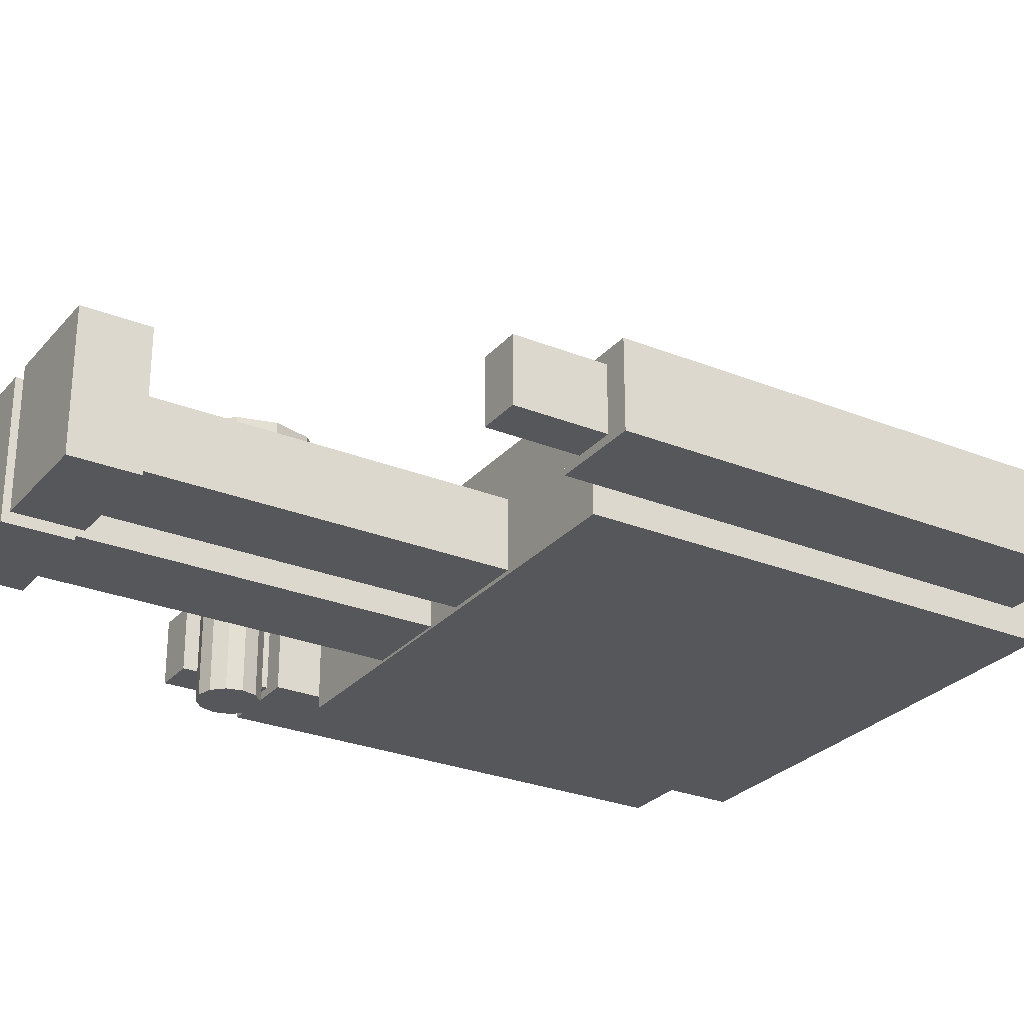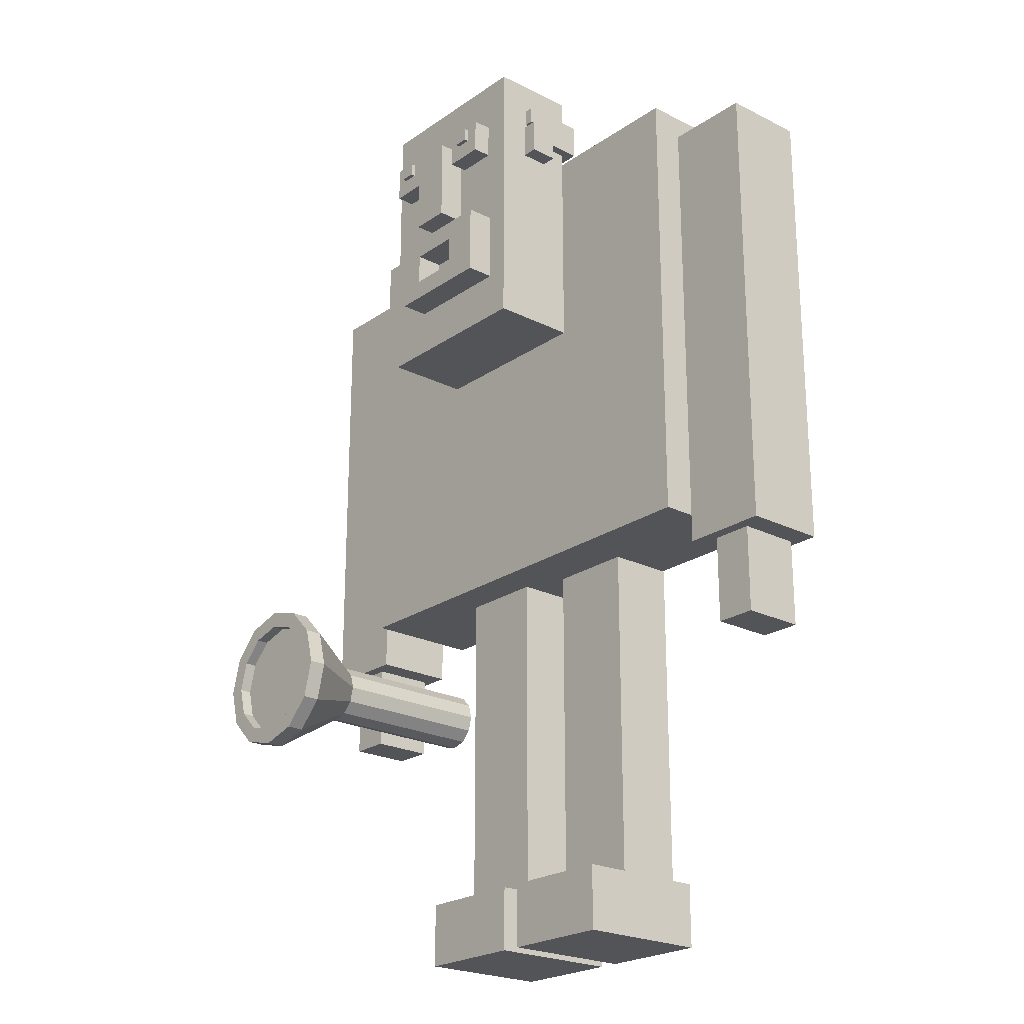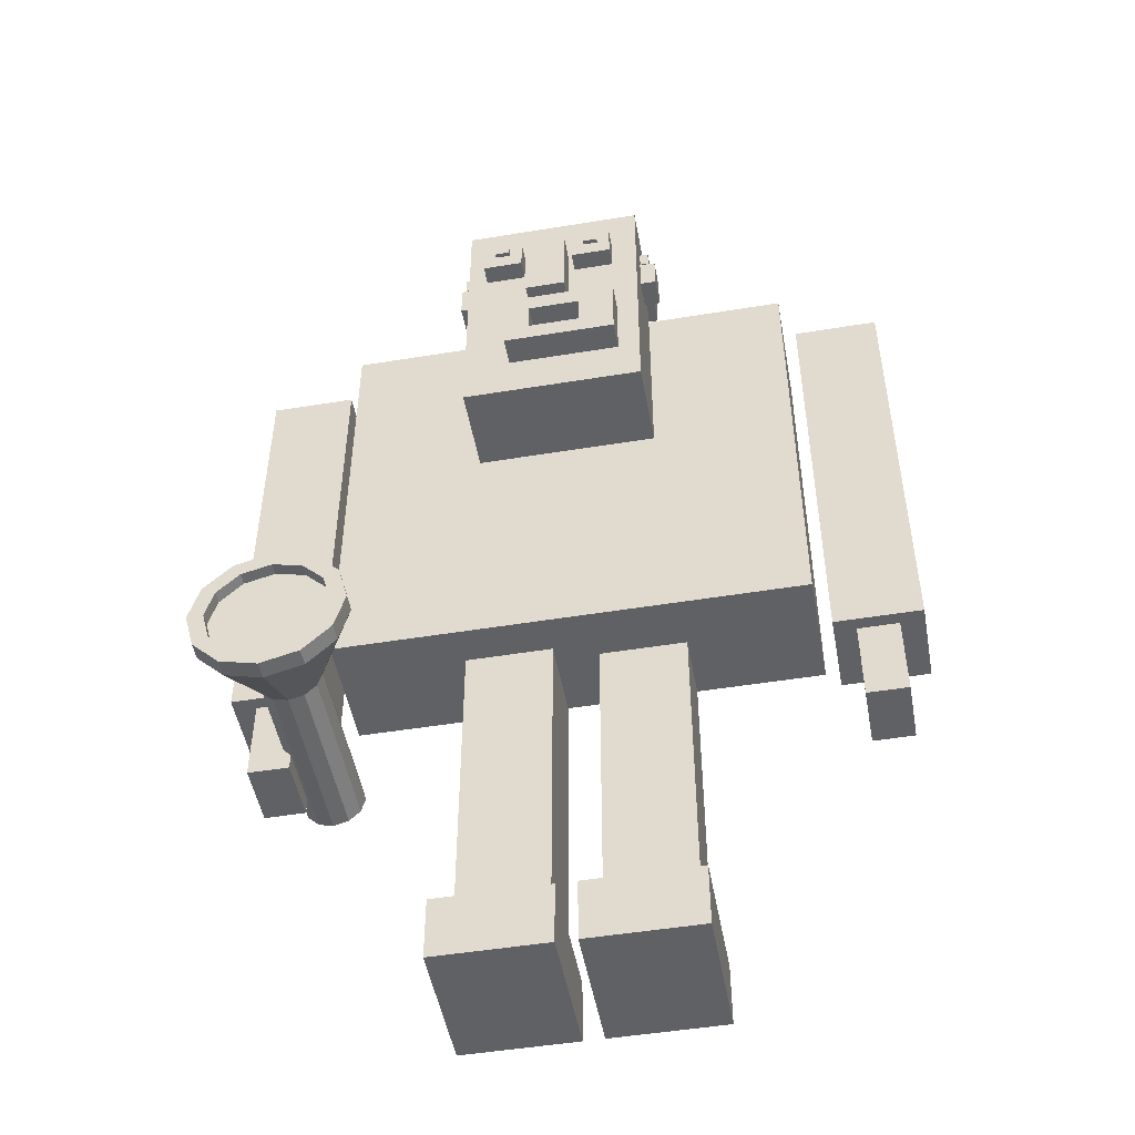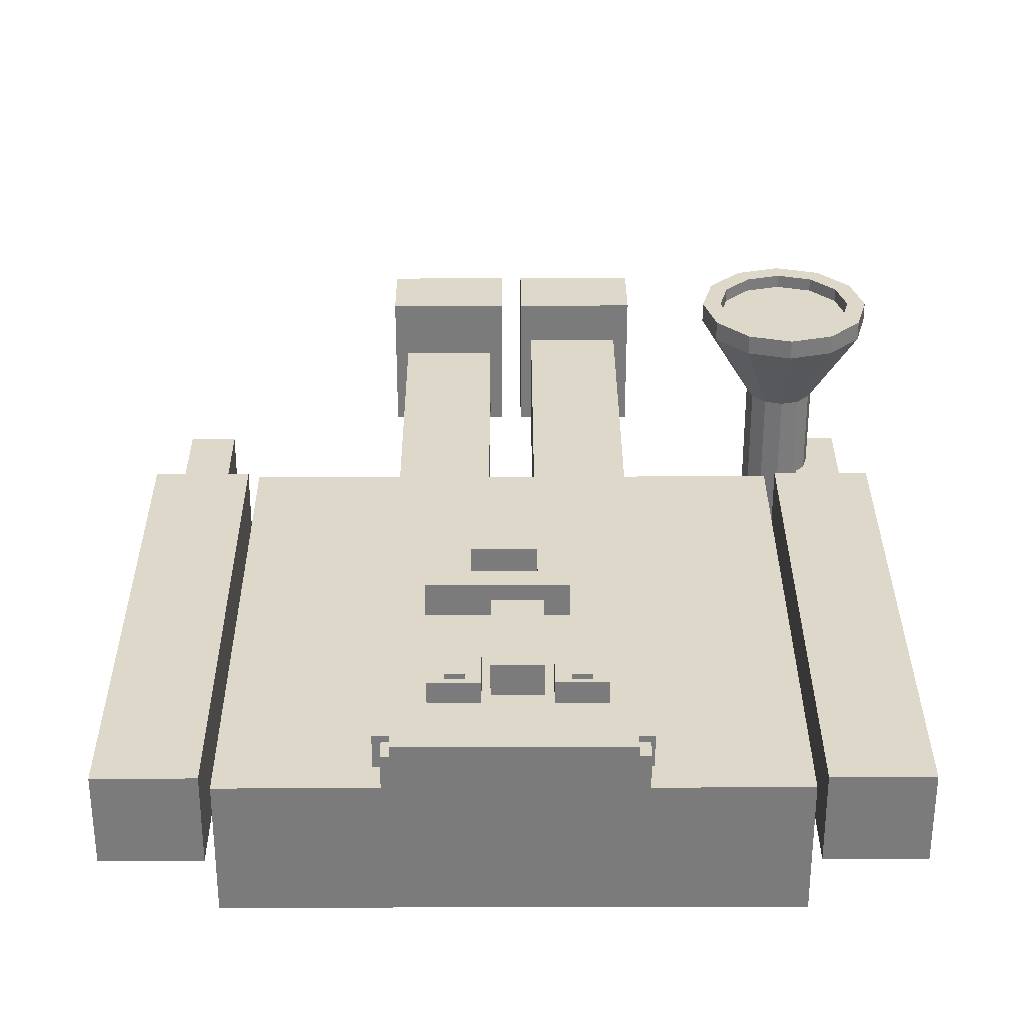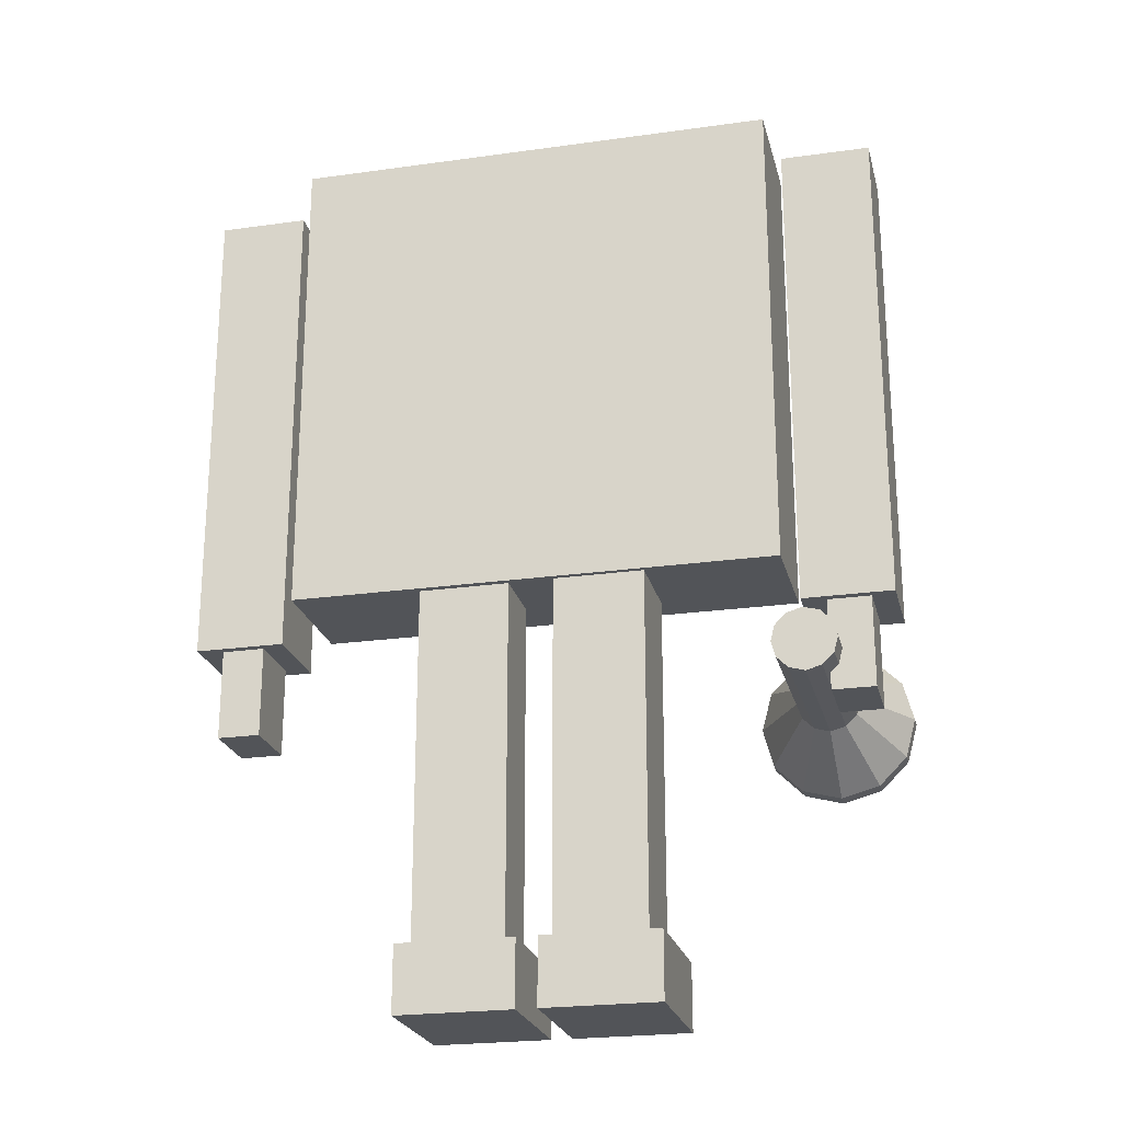
<metadata>
{"format":"obj","ext":"obj","renderer":"f3d","projection":"perspective","resolution":1024,"background":"white","views":[{"elev":-27.3,"azim":58.2,"up":"+Z"},{"elev":-22.9,"azim":49.4,"up":"+Y"},{"elev":-49.3,"azim":10.3,"up":"+Y"},{"elev":31.6,"azim":179.8,"up":"+Z"},{"elev":-23.1,"azim":-166.6,"up":"+Y"}]}
</metadata>
<code>
o Cube
v 1 1 -0.255
v 1 -1 -0.255
v 1 1 0.255
v 1 -1 0.255
v -1 1 -0.255
v -1 -1 -0.255
v -1 1 0.255
v -1 -1 0.255
f 1 5 7 3
f 4 3 7 8
f 8 7 5 6
f 6 2 4 8
f 2 1 3 4
f 6 5 1 2
o Cube.001
v 0.39 1.31 0.2881
v 0.39 0.0642 0.2881
v 0.39 1.31 0.6561
v 0.39 0.0642 0.6561
v -0.39 1.31 0.2881
v -0.39 0.0642 0.2881
v -0.39 1.31 0.6561
v -0.39 0.0642 0.6561
f 9 13 15 11
f 12 11 15 16
f 16 15 13 14
f 14 10 12 16
f 10 9 11 12
f 14 13 9 10
o Cube.002
v 1.428 0.8444 -0.177
v 1.428 -1.156 -0.177
v 1.428 0.8444 0.177
v 1.428 -1.156 0.177
v 1.06 0.8444 -0.177
v 1.06 -1.156 -0.177
v 1.06 0.8444 0.177
v 1.06 -1.156 0.177
f 17 21 23 19
f 20 19 23 24
f 24 23 21 22
f 22 18 20 24
f 18 17 19 20
f 22 21 17 18
o Cube.003
v -1.06 0.8444 -0.177
v -1.06 -1.156 -0.177
v -1.06 0.8444 0.177
v -1.06 -1.156 0.177
v -1.428 0.8444 -0.177
v -1.428 -1.156 -0.177
v -1.428 0.8444 0.177
v -1.428 -1.156 0.177
f 25 29 31 27
f 28 27 31 32
f 32 31 29 30
f 30 26 28 32
f 26 25 27 28
f 30 29 25 26
o Cube.004
v 0.4597 -1.009 -0.2469
v 0.4597 -2.453 -0.2469
v 0.4597 -1.009 0.03911
v 0.4597 -2.453 0.03911
v 0.09165 -1.009 -0.2469
v 0.09165 -2.453 -0.2469
v 0.09165 -1.009 0.03911
v 0.09165 -2.453 0.03911
f 33 37 39 35
f 36 35 39 40
f 40 39 37 38
f 38 34 36 40
f 34 33 35 36
f 38 37 33 34
o Cube.005
v -0.09165 -1.009 -0.2526
v -0.09165 -2.453 -0.2526
v -0.09165 -1.009 0.1014
v -0.09165 -2.453 0.1014
v -0.4597 -1.009 -0.2526
v -0.4597 -2.453 -0.2526
v -0.4597 -1.009 0.1014
v -0.4597 -2.453 0.1014
f 41 45 47 43
f 44 43 47 48
f 48 47 45 46
f 46 42 44 48
f 42 41 43 44
f 46 45 41 42
o Cube.006
v -0.1301 1.08 0.5683
v -0.1301 0.9273 0.5683
v -0.1301 1.08 0.7363
v -0.1301 0.9273 0.7363
v -0.3046 1.08 0.5683
v -0.3046 0.9273 0.5683
v -0.3046 1.08 0.7363
v -0.3046 0.9273 0.7363
f 49 53 55 51
f 52 51 55 56
f 56 55 53 54
f 54 50 52 56
f 50 49 51 52
f 54 53 49 50
o Cube.007
v 0.2781 1.08 0.5883
v 0.2781 0.9273 0.5883
v 0.2781 1.08 0.7363
v 0.2781 0.9273 0.7363
v 0.1037 1.08 0.5883
v 0.1037 0.9273 0.5883
v 0.1037 1.08 0.7363
v 0.1037 0.9273 0.7363
f 57 61 63 59
f 60 59 63 64
f 64 63 61 62
f 62 58 60 64
f 58 57 59 60
f 62 61 57 58
o Cube.008
v 0.07465 1.033 0.7729
v 0.07465 0.661 0.7729
v 0.07465 1.033 0.5517
v 0.07465 0.661 0.5517
v -0.09978 1.033 0.7729
v -0.09978 0.661 0.7729
v -0.09978 1.033 0.5517
v -0.09978 0.661 0.5517
f 65 67 71 69
f 68 72 71 67
f 72 70 69 71
f 70 72 68 66
f 66 68 67 65
f 70 66 65 69
o Cube.009
v 1.327 -1.155 -0.1435
v 1.327 -1.528 -0.1435
v 1.327 -1.155 0.1245
v 1.327 -1.528 0.1245
v 1.153 -1.155 -0.1435
v 1.153 -1.528 -0.1435
v 1.153 -1.155 0.1245
v 1.153 -1.528 0.1245
f 73 77 79 75
f 76 75 79 80
f 80 79 77 78
f 78 74 76 80
f 74 73 75 76
f 78 77 73 74
o Cube.010
v -1.16 -1.155 -0.1435
v -1.16 -1.528 -0.1435
v -1.16 -1.155 0.1245
v -1.16 -1.528 0.1245
v -1.334 -1.155 -0.1435
v -1.334 -1.528 -0.1435
v -1.334 -1.155 0.1245
v -1.334 -1.528 0.1245
f 81 85 87 83
f 84 83 87 88
f 88 87 85 86
f 86 82 84 88
f 82 81 83 84
f 86 85 81 82
o Cube.011
v -0.04554 -2.453 -0.2935
v -0.04554 -2.725 -0.2935
v -0.04554 -2.453 0.2745
v -0.04554 -2.725 0.2745
v -0.52 -2.453 -0.2935
v -0.52 -2.725 -0.2935
v -0.52 -2.453 0.2745
v -0.52 -2.725 0.2745
f 89 93 95 91
f 92 91 95 96
f 96 95 93 94
f 94 90 92 96
f 90 89 91 92
f 94 93 89 90
o Cube.012
v 0.5133 -2.453 -0.2935
v 0.5133 -2.725 -0.2935
v 0.5133 -2.453 0.2745
v 0.5133 -2.725 0.2745
v 0.03884 -2.453 -0.2935
v 0.03884 -2.725 -0.2935
v 0.03884 -2.453 0.2745
v 0.03884 -2.725 0.2745
f 97 101 103 99
f 100 99 103 104
f 104 103 101 102
f 102 98 100 104
f 98 97 99 100
f 102 101 97 98
o Cube.013
v 0.4274 1.175 0.242
v 0.4274 1.023 0.242
v 0.4274 1.175 0.39
v 0.4274 1.023 0.39
v -0.4395 1.175 0.242
v -0.4395 1.023 0.242
v -0.4395 1.175 0.39
v -0.4395 1.023 0.39
v 0.4274 1.099 0.242
v -0.4395 1.099 0.39
v 0.4274 1.099 0.39
v -0.4395 1.099 0.242
v -0.4395 1.099 0.39
v -0.4395 1.175 0.39
v 0.4274 1.175 0.39
v 0.4274 1.099 0.39
v -0.4395 1.099 0.5171
v -0.4395 1.175 0.5171
v 0.4274 1.175 0.5171
v 0.4274 1.099 0.5171
f 105 109 111 107
f 111 114 117 118
f 114 111 109 116
f 110 106 108 112
f 113 105 107 115
f 116 109 105 113
f 110 116 113 106
f 106 113 115 108
f 112 114 116 110
f 108 115 114 112
f 117 120 124 121
f 115 107 119 120
f 114 115 120 117
f 107 111 118 119
f 124 123 122 121
f 119 118 122 123
f 120 119 123 124
f 118 117 121 122
o Cube.014
v 0.4579 1.08 0.5259
v 0.4579 0.9273 0.5259
v 0.4579 1.08 0.4049
v 0.4579 0.9273 0.4049
v 0.2835 1.08 0.5259
v 0.2835 0.9273 0.5259
v 0.2835 1.08 0.4049
v 0.2835 0.9273 0.4049
f 125 127 131 129
f 128 132 131 127
f 132 130 129 131
f 130 132 128 126
f 126 128 127 125
f 130 126 125 129
o Cube.015
v -0.2814 1.08 0.5259
v -0.2814 0.9273 0.5259
v -0.2814 1.08 0.4049
v -0.2814 0.9273 0.4049
v -0.4559 1.08 0.5259
v -0.4559 0.9273 0.5259
v -0.4559 1.08 0.4049
v -0.4559 0.9273 0.4049
f 133 135 139 137
f 136 140 139 135
f 140 138 137 139
f 138 140 136 134
f 134 136 135 133
f 138 134 133 137
o Cylinder
v -1.081 -1.232 -0.03159
v -1.081 -1.232 0.4541
v -1.016 -1.249 -0.03159
v -1.016 -1.249 0.4541
v -0.9688 -1.296 -0.03159
v -0.9688 -1.296 0.4541
v -0.9515 -1.361 -0.03159
v -0.9515 -1.361 0.4541
v -0.9688 -1.426 -0.03159
v -0.9688 -1.426 0.4541
v -1.016 -1.473 -0.03159
v -1.016 -1.473 0.4541
v -1.081 -1.49 -0.03159
v -1.081 -1.49 0.4541
v -1.145 -1.473 -0.03159
v -1.145 -1.473 0.4541
v -1.193 -1.426 -0.03159
v -1.193 -1.426 0.4541
v -1.21 -1.361 -0.03159
v -1.21 -1.361 0.4541
v -1.193 -1.296 -0.03159
v -1.193 -1.296 0.4541
v -1.145 -1.249 -0.03159
v -1.145 -1.249 0.4541
v -0.9205 -1.083 0.7615
v -1.081 -1.041 0.7615
v -0.8032 -1.201 0.7615
v -0.7603 -1.361 0.7615
v -0.8032 -1.521 0.7615
v -0.9205 -1.638 0.7615
v -1.081 -1.681 0.7615
v -1.241 -1.638 0.7615
v -1.358 -1.521 0.7615
v -1.401 -1.361 0.7615
v -1.358 -1.201 0.7615
v -1.241 -1.083 0.7615
v -0.9549 -1.143 0.8352
v -1.081 -1.109 0.8352
v -0.8628 -1.235 0.8352
v -0.8291 -1.361 0.8352
v -0.8628 -1.487 0.8352
v -0.9549 -1.579 0.8352
v -1.081 -1.613 0.8352
v -1.207 -1.579 0.8352
v -1.299 -1.487 0.8352
v -1.332 -1.361 0.8352
v -1.299 -1.235 0.8352
v -1.207 -1.143 0.8352
v -0.9205 -1.083 0.8352
v -1.081 -1.041 0.8352
v -0.8032 -1.201 0.8352
v -0.7603 -1.361 0.8352
v -0.8032 -1.521 0.8352
v -0.9205 -1.638 0.8352
v -1.081 -1.681 0.8352
v -1.241 -1.638 0.8352
v -1.358 -1.521 0.8352
v -1.401 -1.361 0.8352
v -1.358 -1.201 0.8352
v -1.241 -1.083 0.8352
v -0.9549 -1.143 0.8352
v -1.081 -1.109 0.8352
v -0.8628 -1.235 0.8352
v -0.8291 -1.361 0.8352
v -0.8628 -1.487 0.8352
v -0.9549 -1.579 0.8352
v -1.081 -1.613 0.8352
v -1.207 -1.579 0.8352
v -1.299 -1.487 0.8352
v -1.332 -1.361 0.8352
v -1.299 -1.235 0.8352
v -1.207 -1.143 0.8352
v -0.9549 -1.143 0.7851
v -1.081 -1.109 0.7851
v -0.8628 -1.235 0.7851
v -0.8291 -1.361 0.7851
v -0.8628 -1.487 0.7851
v -0.9549 -1.579 0.7851
v -1.081 -1.613 0.7851
v -1.207 -1.579 0.7851
v -1.299 -1.487 0.7851
v -1.332 -1.361 0.7851
v -1.299 -1.235 0.7851
v -1.207 -1.143 0.7851
v -1.081 -1.232 -0.2774
v -1.016 -1.249 -0.2774
v -0.9688 -1.296 -0.2774
v -0.9515 -1.361 -0.2774
v -0.9688 -1.426 -0.2774
v -1.016 -1.473 -0.2774
v -1.081 -1.49 -0.2774
v -1.145 -1.473 -0.2774
v -1.193 -1.426 -0.2774
v -1.21 -1.361 -0.2774
v -1.193 -1.296 -0.2774
v -1.145 -1.249 -0.2774
f 141 142 144 143
f 143 144 146 145
f 145 146 148 147
f 147 148 150 149
f 149 150 152 151
f 151 152 154 153
f 153 154 156 155
f 155 156 158 157
f 157 158 160 159
f 159 160 162 161
f 152 150 169 170
f 161 162 164 163
f 163 164 142 141
f 145 147 228 227
f 171 170 194 195
f 150 148 168 169
f 142 164 176 166
f 144 142 166 165
f 148 146 167 168
f 164 162 175 176
f 146 144 165 167
f 162 160 174 175
f 160 158 173 174
f 158 156 172 173
f 156 154 171 172
f 154 152 170 171
f 186 185 209 210
f 168 167 191 192
f 175 174 198 199
f 172 171 195 196
f 169 168 192 193
f 176 175 199 200
f 165 166 190 189
f 173 172 196 197
f 170 169 193 194
f 166 176 200 190
f 167 165 189 191
f 174 173 197 198
f 178 177 189 190
f 177 179 191 189
f 179 180 192 191
f 180 181 193 192
f 181 182 194 193
f 182 183 195 194
f 183 184 196 195
f 184 185 197 196
f 185 186 198 197
f 186 187 199 198
f 187 188 200 199
f 188 178 190 200
f 203 201 213 215
f 183 182 206 207
f 180 179 203 204
f 187 186 210 211
f 184 183 207 208
f 181 180 204 205
f 188 187 211 212
f 177 178 202 201
f 185 184 208 209
f 182 181 205 206
f 178 188 212 202
f 179 177 201 203
f 210 209 221 222
f 207 206 218 219
f 204 203 215 216
f 211 210 222 223
f 208 207 219 220
f 205 204 216 217
f 212 211 223 224
f 201 202 214 213
f 209 208 220 221
f 206 205 217 218
f 202 212 224 214
f 225 226 227 228 229 230 231 232 233 234 235 236
f 161 163 236 235
f 143 145 227 226
f 159 161 235 234
f 157 159 234 233
f 155 157 233 232
f 153 155 232 231
f 151 153 231 230
f 149 151 230 229
f 147 149 229 228
f 163 141 225 236
f 141 143 226 225
f 213 214 224 223 222 221 220 219 218 217 216 215
o Cube.016
v 0.2951 0.4896 0.5285
v 0.2951 0.3561 0.5285
v 0.2951 0.4896 0.7761
v 0.2951 0.3561 0.7761
v 0.1422 0.4896 0.5285
v 0.1422 0.3561 0.5285
v 0.1422 0.4896 0.7761
v 0.1422 0.3561 0.7761
v 0.2951 0.5768 0.7761
v 0.1422 0.5768 0.7761
v 0.2951 0.5768 0.5285
v 0.1422 0.5768 0.5285
v -0.1895 0.4896 0.7761
v -0.1895 0.4896 0.5285
v -0.1895 0.5768 0.7761
v -0.1895 0.5768 0.5285
v 0.1422 0.2698 0.5285
v 0.1422 0.2698 0.7761
v 0.2951 0.2698 0.5285
v 0.2951 0.2698 0.7761
v -0.1178 0.3561 0.7761
v -0.1178 0.2698 0.7761
v -0.1178 0.3561 0.5285
v -0.1178 0.2698 0.5285
v -0.08155 0.3561 0.5285
v -0.08155 0.3561 0.7761
v -0.1899 0.3561 0.5285
v -0.1899 0.3561 0.7761
v -0.1899 0.2698 0.5285
v -0.1899 0.2698 0.7761
v -0.08155 0.5093 0.5285
v -0.08155 0.5093 0.7761
v -0.1899 0.5093 0.5285
v -0.1899 0.5093 0.7761
v -0.08187 0.4896 0.7761
v -0.08187 0.4896 0.5285
v -0.08187 0.5768 0.7761
v -0.08187 0.5768 0.5285
f 240 239 243 244
f 244 243 241 242
f 244 242 259 257
f 238 237 239 240
f 242 241 237 238
f 247 248 246 245
f 239 237 247 245
f 237 241 248 247
f 243 239 245 246
f 250 249 251 252
f 271 273 251 249
f 273 274 252 251
f 274 272 250 252
f 253 255 256 254
f 238 240 256 255
f 242 238 255 253
f 240 244 254 256
f 254 244 257 258
f 242 253 260 259
f 253 254 258 260
f 258 262 264 266
f 259 260 261
f 264 263 265 266
f 260 258 266 265
f 261 260 265 263
f 264 262 268 270
f 263 264 270 269
f 261 263 269 267
f 262 261 267 268
f 248 241 272 274
f 246 248 274 273
f 243 246 273 271
f 241 243 271 272
o Cube.017
v -0.1849 1.059 0.692
v -0.1849 1.002 0.692
v -0.1849 1.059 0.7545
v -0.1849 1.002 0.7545
v -0.2498 1.059 0.692
v -0.2498 1.002 0.692
v -0.2498 1.059 0.7545
v -0.2498 1.002 0.7545
f 275 279 281 277
f 278 277 281 282
f 282 281 279 280
f 280 276 278 282
f 276 275 277 278
f 280 279 275 276
o Cube.018
v 0.2216 1.059 0.692
v 0.2216 1.002 0.692
v 0.2216 1.059 0.7545
v 0.2216 1.002 0.7545
v 0.1567 1.059 0.692
v 0.1567 1.002 0.692
v 0.1567 1.059 0.7545
v 0.1567 1.002 0.7545
f 283 287 289 285
f 286 285 289 290
f 290 289 287 288
f 288 284 286 290
f 284 283 285 286
f 288 287 283 284

</code>
